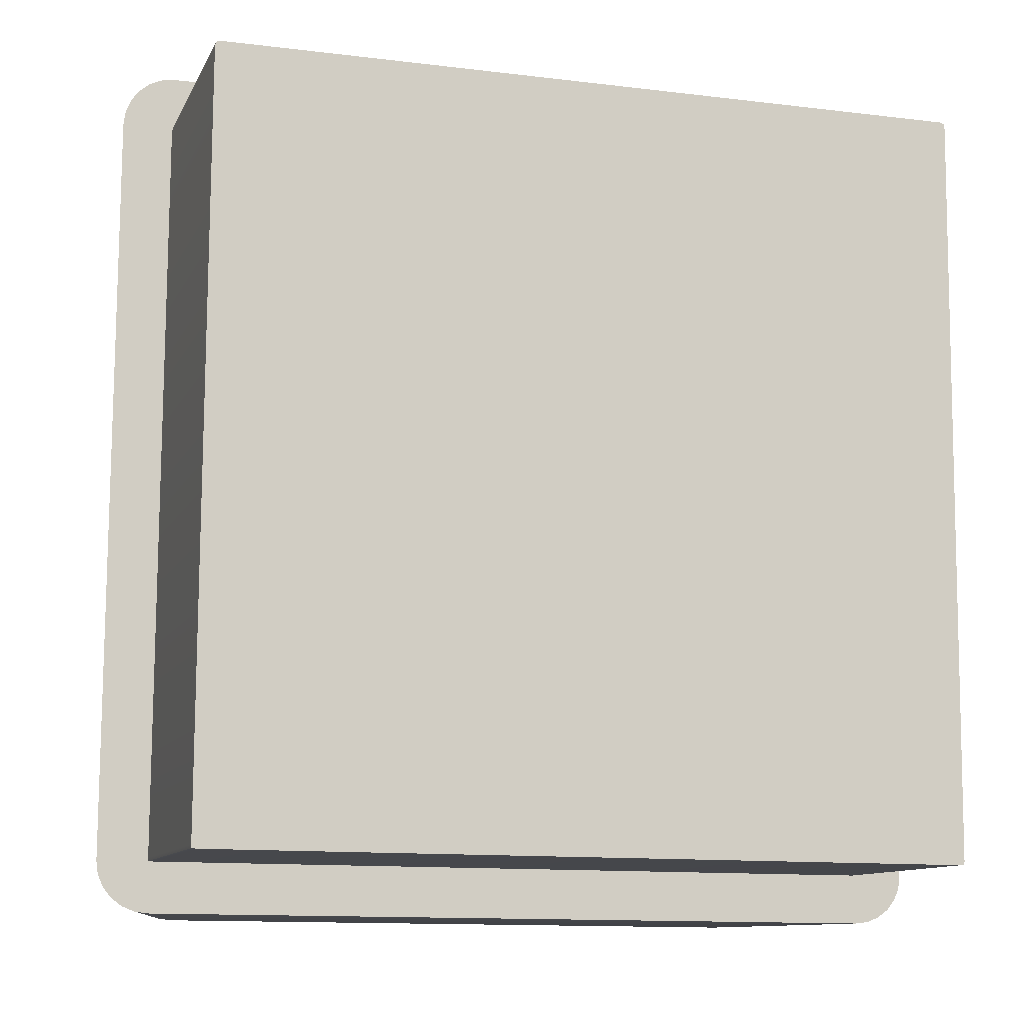
<metadata>
{"format":"obj","ext":"obj","renderer":"f3d","projection":"perspective","resolution":1024,"background":"white","views":[{"elev":-15.3,"azim":-17.2,"up":"+Z"}]}
</metadata>
<code>
o Group49/mesh209/mesh209-geometry#mesh209-geometry
v -0.07897 0.02896 -0.009923
v -0.07846 0.02937 -0.01072
v -0.07902 0.029 -0.01043
v -0.07842 0.02933 -0.0103
v -0.07854 0.03112 -0.03756
v -0.07945 0.02848 -0.009573
v -0.07881 0.02892 -0.009452
v -0.07785 0.0296 -0.01101
v -0.07798 0.03146 -0.03752
v -0.07902 0.03067 -0.0376
v -0.07951 0.02852 -0.01014
v -0.07925 0.02844 -0.009046
v -0.07829 0.0293 -0.0099
v -0.07783 0.02958 -0.01067
v -0.07848 0.03115 -0.03796
v -0.07894 0.03071 -0.03809
v -0.07987 0.02797 -0.009873
v -0.07981 0.02793 -0.009272
v -0.07894 0.0284 -0.00859
v -0.07725 0.02969 -0.01126
v -0.07738 0.03168 -0.03749
v -0.07794 0.03149 -0.0378
v -0.07938 0.03015 -0.03765
v -0.0796 0.02788 -0.00871
v -0.07773 0.02955 -0.01036
v -0.07853 0.02889 -0.009045
v -0.07926 0.02784 -0.008224
v -0.07723 0.02968 -0.01102
v -0.07831 0.03118 -0.03833
v -0.07874 0.03075 -0.03854
v -0.0793 0.03019 -0.03819
v -0.0801 0.02739 -0.009655
v -0.0796 0.02959 -0.0377
v -0.08003 0.02734 -0.009041
v -0.07807 0.02927 -0.009557
v -0.07852 0.02837 -0.008238
v -0.07881 0.02781 -0.007847
v -0.07678 0.03175 -0.03748
v -0.07736 0.03169 -0.03764
v -0.07782 0.03151 -0.03806
v -0.07982 0.02729 -0.008466
v -0.07758 0.02953 -0.01009
v -0.07718 0.02966 -0.0108
v -0.07818 0.02886 -0.008731
v -0.07947 0.02725 -0.00797
v -0.07604 0.03082 -0.02566
v -0.07806 0.0312 -0.03864
v -0.07842 0.03077 -0.03893
v -0.07907 0.03023 -0.0387
v -0.07952 0.02963 -0.03826
v -0.083 0.01613 -0.006006
v -0.08242 0.01868 -0.0386
v -0.08293 0.01608 -0.005392
v -0.07779 0.02925 -0.009291
v -0.07804 0.02835 -0.008013
v -0.07828 0.02779 -0.007607
v -0.07901 0.02722 -0.007585
v -0.05062 0.03153 -0.03703
v -0.0773 0.0317 -0.03777
v -0.07764 0.03152 -0.03829
v -0.08271 0.01604 -0.004817
v -0.07738 0.02951 -0.009882
v -0.0771 0.02964 -0.01061
v -0.07776 0.02884 -0.008529
v -0.08236 0.01599 -0.004321
v -0.06902 0.03076 -0.02554
v -0.05059 0.0315 -0.0376
v -0.07721 0.03171 -0.03789
v -0.07772 0.03122 -0.03888
v -0.07801 0.03079 -0.03922
v -0.07871 0.03026 -0.03913
v -0.07928 0.02967 -0.03878
v -0.08233 0.01872 -0.03916
v -0.0821 0.01876 -0.03969
v -0.07745 0.02923 -0.009122
v -0.07699 0.02963 -0.01046
v -0.07752 0.02834 -0.00793
v -0.07847 0.0272 -0.00734
v -0.0819 0.01596 -0.003937
v -0.06903 0.0307 -0.02478
v -0.05165 0.02941 -0.009907
v -0.07679 0.03172 -0.03805
v -0.05044 0.0315 -0.03758
v -0.07708 0.03171 -0.03798
v -0.0774 0.03153 -0.03846
v -0.07826 0.03028 -0.03946
v -0.08173 0.0188 -0.04013
v -0.07714 0.0295 -0.00975
v -0.07686 0.02962 -0.01037
v -0.0773 0.02883 -0.008455
v -0.07771 0.02778 -0.007518
v -0.08125 0.01882 -0.04047
v -0.07605 0.03076 -0.0249
v -0.0515 0.02942 -0.009935
v -0.05053 0.03132 -0.03814
v -0.07694 0.03172 -0.03803
v -0.0503 0.03149 -0.03752
v -0.07733 0.03123 -0.03903
v -0.07754 0.0308 -0.0394
v -0.07773 0.03029 -0.03966
v -0.07844 0.02972 -0.03957
v -0.07891 0.0297 -0.03923
v -0.07709 0.02923 -0.00906
v -0.07672 0.02962 -0.01034
v -0.05095 0.02812 -0.007474
v -0.08136 0.01594 -0.003691
v -0.07788 0.02719 -0.007249
v -0.0807 0.01883 -0.04068
v -0.07375 0.03008 -0.01641
v -0.0705 0.03005 -0.01635
v -0.0515 0.02929 -0.009266
v -0.05137 0.02942 -0.01002
v -0.07684 0.03154 -0.03859
v -0.05023 0.03132 -0.0381
v -0.05018 0.03149 -0.03743
v -0.07713 0.03154 -0.03856
v -0.07789 0.02974 -0.03978
v -0.07689 0.0295 -0.009701
v -0.05114 0.02862 -0.008007
v -0.05077 0.02755 -0.007057
v -0.07377 0.02999 -0.01535
v -0.07052 0.02996 -0.01529
v -0.05124 0.02929 -0.009306
v -0.05125 0.02943 -0.01017
v -0.05043 0.03101 -0.03862
v -0.04996 0.03131 -0.03799
v -0.05009 0.03148 -0.03731
v -0.07692 0.03123 -0.03907
v -0.07703 0.0308 -0.03946
v -0.07716 0.0303 -0.03972
v -0.0773 0.02974 -0.03984
v -0.05132 0.02902 -0.008618
v -0.05068 0.02862 -0.008065
v -0.05042 0.02812 -0.007539
v -0.08023 0.01865 -0.03841
v -0.08078 0.01593 -0.0036
v -0.05062 0.02696 -0.006782
v -0.051 0.0293 -0.00943
v -0.05116 0.02944 -0.01035
v -0.05002 0.03101 -0.03856
v -0.04973 0.03129 -0.03781
v -0.05003 0.03146 -0.03717
v -0.08012 0.01883 -0.04075
v -0.05096 0.02902 -0.008668
v -0.0502 0.02756 -0.007126
v -0.0808 0.01612 -0.006105
v -0.05079 0.02931 -0.009631
v -0.0511 0.02946 -0.01057
v -0.05031 0.03059 -0.039
v -0.04981 0.03058 -0.03893
v -0.04964 0.03099 -0.0384
v -0.04956 0.03127 -0.03758
v -0.05001 0.03145 -0.03702
v -0.05018 0.03008 -0.03926
v -0.05004 0.02951 -0.03938
v -0.04738 0.01857 -0.04018
v -0.05025 0.02863 -0.008252
v -0.05062 0.02903 -0.008826
v -0.04993 0.02813 -0.007748
v -0.08021 0.01866 -0.03854
v -0.08088 0.005196 -0.006962
v -0.08078 0.01611 -0.0059
v -0.04804 0.01566 -0.003039
v -0.05004 0.02696 -0.006852
v -0.05063 0.02933 -0.009895
v -0.05108 0.02948 -0.01081
v -0.04934 0.03056 -0.03873
v -0.04931 0.03097 -0.03815
v -0.04945 0.03125 -0.03731
v -0.05048 0.02938 -0.01054
v -0.08002 0.01866 -0.03856
v -0.04967 0.02757 -0.007348
v -0.0803 0.007725 -0.03927
v -0.08085 0.00518 -0.006757
v -0.08073 0.0161 -0.005804
v -0.08059 0.0161 -0.005783
v -0.05032 0.02905 -0.009081
v -0.05052 0.02935 -0.0102
v -0.04962 0.03007 -0.03918
v -0.0491 0.03004 -0.03896
v -0.04906 0.03094 -0.03782
v -0.04942 0.03123 -0.03703
v -0.04989 0.02913 -0.01023
v -0.04946 0.0295 -0.03929
v -0.0468 0.01855 -0.0401
v -0.04756 0.0184 -0.038
v -0.04988 0.02865 -0.008554
v -0.0495 0.02816 -0.008086
v -0.08009 0.007735 -0.03941
v -0.08028 0.007735 -0.0394
v -0.0808 0.005172 -0.006661
v -0.04815 0.01583 -0.005227
v -0.04745 0.01566 -0.00311
v -0.04949 0.02698 -0.00708
v -0.05009 0.02907 -0.009417
v -0.04865 0.03001 -0.03861
v -0.04894 0.03053 -0.03842
v -0.04891 0.03091 -0.03745
v -0.04995 0.0291 -0.00981
v -0.04739 0.01839 -0.03798
v -0.04763 0.007469 -0.03886
v -0.04921 0.0276 -0.007709
v -0.08067 0.005169 -0.00664
v -0.04798 0.01583 -0.005285
v -0.04892 0.02948 -0.03906
v -0.04846 0.02945 -0.03871
v -0.04864 0.0305 -0.03803
v -0.04934 0.02875 -0.009917
v -0.04886 0.03088 -0.03705
v -0.04941 0.02872 -0.009416
v -0.04625 0.01853 -0.03987
v -0.04735 0.01838 -0.03785
v -0.04747 0.007466 -0.03884
v -0.0496 0.02868 -0.008951
v -0.04917 0.02819 -0.00853
v -0.04823 0.004903 -0.006084
v -0.04796 0.01584 -0.005338
v -0.04793 0.01585 -0.005542
v -0.0469 0.01567 -0.003337
v -0.04901 0.027 -0.007448
v -0.04831 0.02998 -0.03817
v -0.04811 0.02941 -0.03825
v -0.04845 0.03046 -0.03757
v -0.04805 0.004907 -0.006141
v -0.04885 0.02763 -0.008183
v -0.04803 0.004911 -0.006195
v -0.048 0.004926 -0.006398
v -0.04865 0.02704 -0.007932
v -0.04579 0.0185 -0.03952
v -0.0481 0.02993 -0.03766
v -0.04888 0.02827 -0.009612
v -0.04896 0.02823 -0.009051
v -0.04839 0.03042 -0.03708
v -0.04743 0.007456 -0.03871
v -0.04862 0.02767 -0.008738
v -0.04643 0.0157 -0.003705
v -0.04606 0.01573 -0.004189
v -0.04789 0.02937 -0.03772
v -0.04544 0.01846 -0.03906
v -0.04841 0.02708 -0.008499
v -0.04583 0.01578 -0.004756
v -0.04804 0.02989 -0.03711
v -0.04853 0.02772 -0.009336
v -0.04832 0.02713 -0.00911
v -0.04523 0.01842 -0.03853
v -0.04782 0.02933 -0.03715
v -0.04574 0.01582 -0.005368
v -0.04516 0.01838 -0.03796
f 1 2 3
f 2 1 4
f 3 2 1
f 4 1 2
f 2 5 3
f 3 5 2
f 3 6 1
f 1 6 3
f 7 4 1
f 1 4 7
f 4 8 2
f 2 8 4
f 5 2 9
f 9 2 5
f 10 3 5
f 5 3 10
f 6 3 11
f 11 3 6
f 12 1 6
f 6 1 12
f 4 7 13
f 13 7 4
f 1 12 7
f 7 12 1
f 8 4 14
f 14 4 8
f 8 9 2
f 2 9 8
f 9 15 5
f 5 15 9
f 3 10 11
f 11 10 3
f 5 16 10
f 10 16 5
f 17 6 11
f 11 6 17
f 18 12 6
f 6 12 18
f 13 14 4
f 4 14 13
f 19 7 12
f 12 7 19
f 14 20 8
f 8 20 14
f 9 8 21
f 21 8 9
f 15 9 22
f 22 9 15
f 16 5 15
f 15 5 16
f 23 11 10
f 10 11 23
f 16 23 10
f 10 23 16
f 6 17 18
f 18 17 6
f 11 23 17
f 17 23 11
f 12 18 24
f 24 18 12
f 14 13 25
f 25 13 14
f 7 19 26
f 26 19 7
f 12 27 19
f 19 27 12
f 20 14 28
f 28 14 20
f 20 21 8
f 8 21 20
f 21 22 9
f 9 22 21
f 22 29 15
f 15 29 22
f 15 30 16
f 16 30 15
f 23 16 31
f 31 16 23
f 32 18 17
f 17 18 32
f 33 17 23
f 23 17 33
f 34 24 18
f 18 24 34
f 27 12 24
f 24 12 27
f 35 25 13
f 13 25 35
f 25 28 14
f 14 28 25
f 36 26 19
f 19 26 36
f 26 13 7
f 7 13 26
f 37 19 27
f 27 19 37
f 28 38 20
f 20 38 28
f 21 20 38
f 38 20 21
f 22 21 39
f 39 21 22
f 29 22 40
f 40 22 29
f 30 15 29
f 29 15 30
f 30 31 16
f 16 31 30
f 31 33 23
f 23 33 31
f 18 32 34
f 34 32 18
f 17 33 32
f 32 33 17
f 24 34 41
f 41 34 24
f 41 27 24
f 24 27 41
f 25 35 42
f 42 35 25
f 13 26 35
f 35 26 13
f 28 25 43
f 43 25 28
f 26 36 44
f 44 36 26
f 19 37 36
f 36 37 19
f 45 37 27
f 27 37 45
f 38 28 46
f 46 28 38
f 38 39 21
f 21 39 38
f 39 40 22
f 22 40 39
f 40 47 29
f 29 47 40
f 29 48 30
f 30 48 29
f 31 30 49
f 49 30 31
f 33 31 50
f 50 31 33
f 51 34 32
f 32 34 51
f 52 32 33
f 33 32 52
f 53 41 34
f 34 41 53
f 27 41 45
f 45 41 27
f 54 42 35
f 35 42 54
f 42 43 25
f 25 43 42
f 44 35 26
f 26 35 44
f 46 28 43
f 43 28 46
f 55 44 36
f 36 44 55
f 56 36 37
f 37 36 56
f 37 45 57
f 57 45 37
f 38 46 58
f 58 46 38
f 38 59 39
f 39 59 38
f 40 39 59
f 59 39 40
f 47 40 60
f 60 40 47
f 48 29 47
f 47 29 48
f 48 49 30
f 30 49 48
f 49 50 31
f 31 50 49
f 50 52 33
f 33 52 50
f 34 51 53
f 53 51 34
f 32 52 51
f 51 52 32
f 41 53 61
f 61 53 41
f 61 45 41
f 41 45 61
f 42 54 62
f 62 54 42
f 35 44 54
f 54 44 35
f 43 42 63
f 63 42 43
f 46 43 63
f 63 43 46
f 44 55 64
f 64 55 44
f 36 56 55
f 55 56 36
f 57 56 37
f 37 56 57
f 65 57 45
f 45 57 65
f 58 46 66
f 66 46 58
f 67 38 58
f 58 38 67
f 38 68 59
f 59 68 38
f 59 60 40
f 40 60 59
f 60 69 47
f 47 69 60
f 47 70 48
f 48 70 47
f 49 48 71
f 71 48 49
f 50 49 72
f 72 49 50
f 52 50 73
f 73 50 52
f 51 73 53
f 53 73 51
f 73 51 52
f 52 51 73
f 53 74 61
f 61 74 53
f 45 61 65
f 65 61 45
f 75 62 54
f 54 62 75
f 62 63 42
f 42 63 62
f 64 54 44
f 44 54 64
f 46 63 76
f 76 63 46
f 77 64 55
f 55 64 77
f 56 77 55
f 55 77 56
f 56 57 78
f 78 57 56
f 57 65 79
f 79 65 57
f 66 80 46
f 58 66 81
f 81 66 58
f 38 67 82
f 82 67 38
f 83 67 58
f 58 67 83
f 38 84 68
f 68 84 38
f 60 59 68
f 68 59 60
f 69 60 85
f 85 60 69
f 70 47 69
f 69 47 70
f 86 48 70
f 70 48 86
f 48 86 71
f 71 86 48
f 71 72 49
f 49 72 71
f 72 73 50
f 50 73 72
f 53 73 74
f 74 73 53
f 61 74 87
f 87 74 61
f 61 87 65
f 65 87 61
f 62 75 88
f 88 75 62
f 54 64 75
f 75 64 54
f 63 62 76
f 76 62 63
f 46 76 89
f 89 76 46
f 64 77 90
f 90 77 64
f 77 56 91
f 91 56 77
f 79 78 57
f 57 78 79
f 78 91 56
f 56 91 78
f 65 92 79
f 79 92 65
f 93 46 80
f 80 81 66
f 66 81 80
f 58 81 94
f 94 81 58
f 95 82 67
f 67 82 95
f 38 82 96
f 96 82 38
f 83 95 67
f 67 95 83
f 97 83 58
f 58 83 97
f 38 96 84
f 84 96 38
f 85 68 84
f 84 68 85
f 68 85 60
f 60 85 68
f 85 98 69
f 69 98 85
f 69 99 70
f 70 99 69
f 70 100 86
f 86 100 70
f 101 71 86
f 86 71 101
f 72 71 102
f 102 71 72
f 73 72 74
f 74 72 73
f 74 102 87
f 87 102 74
f 65 87 92
f 92 87 65
f 103 88 75
f 75 88 103
f 88 76 62
f 62 76 88
f 90 75 64
f 64 75 90
f 76 88 89
f 89 88 76
f 46 89 104
f 104 89 46
f 105 90 77
f 77 90 105
f 91 105 77
f 77 105 91
f 78 79 106
f 106 79 78
f 91 78 107
f 107 78 91
f 79 92 108
f 108 92 79
f 46 104 93
f 93 104 46
f 93 109 80
f 80 109 93
f 110 81 80
f 80 81 110
f 111 94 81
f 81 94 111
f 58 94 112
f 112 94 58
f 82 95 113
f 113 95 82
f 113 96 82
f 82 96 113
f 95 83 114
f 114 83 95
f 97 114 83
f 83 114 97
f 115 97 58
f 58 97 115
f 116 84 96
f 96 84 116
f 84 116 85
f 85 116 84
f 98 85 116
f 116 85 98
f 99 69 98
f 98 69 99
f 100 70 99
f 99 70 100
f 117 86 100
f 100 86 117
f 71 101 102
f 102 101 71
f 86 117 101
f 101 117 86
f 102 74 72
f 72 74 102
f 102 92 87
f 87 92 102
f 88 103 118
f 118 103 88
f 75 90 103
f 103 90 75
f 118 89 88
f 88 89 118
f 89 118 104
f 104 118 89
f 90 105 119
f 119 105 90
f 105 91 120
f 120 91 105
f 79 108 106
f 106 108 79
f 106 107 78
f 78 107 106
f 107 120 91
f 91 120 107
f 101 108 92
f 92 108 101
f 104 121 93
f 93 121 104
f 109 93 121
f 121 93 109
f 80 109 110
f 110 109 80
f 122 81 110
f 110 81 122
f 94 111 123
f 123 111 94
f 104 111 81
f 81 111 104
f 123 112 94
f 94 112 123
f 58 112 124
f 124 112 58
f 125 113 95
f 95 113 125
f 96 113 116
f 116 113 96
f 114 125 95
f 95 125 114
f 114 97 126
f 126 97 114
f 115 126 97
f 97 126 115
f 127 115 58
f 58 115 127
f 116 128 98
f 98 128 116
f 98 129 99
f 99 129 98
f 99 130 100
f 100 130 99
f 100 131 117
f 117 131 100
f 92 102 101
f 101 102 92
f 108 101 117
f 117 101 108
f 132 118 103
f 103 118 132
f 119 103 90
f 90 103 119
f 111 104 118
f 118 104 111
f 105 133 119
f 119 133 105
f 120 134 105
f 105 134 120
f 106 108 135
f 135 108 106
f 107 106 136
f 136 106 107
f 120 107 137
f 137 107 120
f 121 104 81
f 81 104 121
f 121 109 122
f 110 122 109
f 121 81 122
f 122 81 121
f 132 123 111
f 111 123 132
f 112 123 138
f 138 123 112
f 138 124 112
f 112 124 138
f 58 124 139
f 139 124 58
f 113 125 128
f 128 125 113
f 128 116 113
f 113 116 128
f 125 114 140
f 140 114 125
f 126 140 114
f 114 140 126
f 126 115 141
f 141 115 126
f 127 141 115
f 115 141 127
f 142 127 58
f 58 127 142
f 129 98 128
f 128 98 129
f 130 99 129
f 129 99 130
f 131 100 130
f 130 100 131
f 143 117 131
f 131 117 143
f 117 143 108
f 108 143 117
f 118 132 111
f 111 132 118
f 103 119 132
f 132 119 103
f 133 105 134
f 134 105 133
f 144 119 133
f 133 119 144
f 134 120 145
f 145 120 134
f 135 108 143
f 143 108 135
f 146 106 135
f 135 106 146
f 106 146 136
f 136 146 106
f 136 137 107
f 107 137 136
f 137 145 120
f 120 145 137
f 123 132 144
f 144 132 123
f 144 138 123
f 123 138 144
f 124 138 147
f 147 138 124
f 147 139 124
f 124 139 147
f 58 139 148
f 148 139 58
f 149 128 125
f 125 128 149
f 150 125 140
f 140 125 150
f 140 126 151
f 151 126 140
f 141 151 126
f 126 151 141
f 141 127 152
f 152 127 141
f 142 152 127
f 127 152 142
f 153 142 58
f 58 142 153
f 128 149 129
f 129 149 128
f 129 154 130
f 130 154 129
f 130 155 131
f 131 155 130
f 131 156 143
f 143 156 131
f 119 144 132
f 132 144 119
f 134 157 133
f 133 157 134
f 133 158 144
f 144 158 133
f 145 159 134
f 134 159 145
f 135 143 160
f 160 143 135
f 135 161 146
f 146 161 135
f 136 146 162
f 162 146 136
f 137 136 163
f 163 136 137
f 145 137 164
f 164 137 145
f 138 144 158
f 158 144 138
f 158 147 138
f 138 147 158
f 139 147 165
f 165 147 139
f 165 148 139
f 139 148 165
f 58 148 166
f 166 148 58
f 125 150 149
f 149 150 125
f 140 167 150
f 150 167 140
f 167 140 151
f 151 140 167
f 151 141 168
f 168 141 151
f 152 168 141
f 141 168 152
f 152 142 169
f 169 142 152
f 153 169 142
f 142 169 153
f 58 170 153
f 153 170 58
f 154 129 149
f 149 129 154
f 155 130 154
f 154 130 155
f 156 131 155
f 155 131 156
f 171 143 156
f 156 143 171
f 157 134 159
f 159 134 157
f 158 133 157
f 157 133 158
f 159 145 172
f 172 145 159
f 160 143 171
f 171 143 160
f 160 173 135
f 135 173 160
f 161 135 173
f 173 135 161
f 174 146 161
f 161 146 174
f 146 174 162
f 162 174 146
f 136 162 175
f 175 162 136
f 136 176 163
f 163 176 136
f 163 164 137
f 137 164 163
f 164 172 145
f 145 172 164
f 147 158 177
f 177 158 147
f 177 165 147
f 147 165 177
f 148 165 178
f 178 165 148
f 178 166 148
f 148 166 178
f 170 58 166
f 166 58 170
f 179 149 150
f 150 149 179
f 180 150 167
f 167 150 180
f 168 167 151
f 151 167 168
f 168 152 181
f 181 152 168
f 169 181 152
f 152 181 169
f 169 153 182
f 182 153 169
f 183 153 170
f 170 153 183
f 149 179 154
f 154 179 149
f 154 184 155
f 155 184 154
f 155 185 156
f 156 185 155
f 171 156 186
f 186 156 171
f 159 187 157
f 157 187 159
f 157 177 158
f 158 177 157
f 172 188 159
f 159 188 172
f 189 160 171
f 171 160 189
f 173 160 190
f 190 160 173
f 190 161 173
f 173 161 190
f 161 190 174
f 174 190 161
f 191 162 174
f 174 162 191
f 162 191 175
f 175 191 162
f 136 175 176
f 176 175 136
f 163 176 192
f 192 176 163
f 164 163 193
f 193 163 164
f 172 164 194
f 194 164 172
f 165 177 195
f 195 177 165
f 195 178 165
f 165 178 195
f 166 178 170
f 170 178 166
f 150 180 179
f 179 180 150
f 167 196 180
f 180 196 167
f 167 168 197
f 197 168 167
f 181 197 168
f 168 197 181
f 181 169 198
f 198 169 181
f 153 183 182
f 182 183 153
f 182 198 169
f 169 198 182
f 170 199 183
f 183 199 170
f 184 154 179
f 179 154 184
f 185 155 184
f 184 155 185
f 200 156 185
f 185 156 200
f 186 156 200
f 200 156 186
f 201 171 186
f 186 171 201
f 187 159 188
f 188 159 187
f 177 157 187
f 187 157 177
f 188 172 202
f 202 172 188
f 160 189 190
f 190 189 160
f 171 201 189
f 189 201 171
f 174 190 189
f 189 190 174
f 174 189 191
f 191 189 174
f 191 176 175
f 175 176 191
f 203 192 176
f 176 192 203
f 163 192 204
f 204 192 163
f 163 204 193
f 193 204 163
f 193 194 164
f 164 194 193
f 194 202 172
f 172 202 194
f 187 195 177
f 177 195 187
f 178 195 199
f 199 195 178
f 199 170 178
f 178 170 199
f 205 179 180
f 180 179 205
f 196 167 197
f 197 167 196
f 206 180 196
f 196 180 206
f 197 181 207
f 207 181 197
f 198 207 181
f 181 207 198
f 208 182 183
f 183 182 208
f 198 182 209
f 209 182 198
f 210 183 199
f 199 183 210
f 179 205 184
f 184 205 179
f 184 211 185
f 185 211 184
f 200 185 212
f 212 185 200
f 213 186 200
f 200 186 213
f 186 213 201
f 201 213 186
f 188 214 187
f 187 214 188
f 202 215 188
f 188 215 202
f 203 189 201
f 201 189 203
f 191 189 203
f 203 189 191
f 176 191 203
f 203 191 176
f 192 203 216
f 216 203 192
f 216 204 192
f 192 204 216
f 193 204 217
f 193 217 218
f 217 204 193
f 218 217 193
f 194 193 219
f 219 193 194
f 202 194 220
f 220 194 202
f 195 187 214
f 214 187 195
f 214 199 195
f 195 199 214
f 180 206 205
f 205 206 180
f 197 221 196
f 196 221 197
f 196 222 206
f 206 222 196
f 221 197 207
f 207 197 221
f 207 198 223
f 223 198 207
f 182 208 209
f 209 208 182
f 183 210 208
f 208 210 183
f 209 223 198
f 198 223 209
f 199 214 210
f 210 214 199
f 211 184 205
f 205 184 211
f 193 185 211
f 211 185 193
f 212 185 218
f 212 213 200
f 218 185 212
f 200 213 212
f 224 201 213
f 213 201 224
f 214 188 215
f 215 188 214
f 215 202 225
f 225 202 215
f 203 201 216
f 216 201 203
f 204 216 224
f 224 216 204
f 204 226 217
f 217 226 204
f 217 227 218
f 218 227 217
f 193 218 185
f 185 218 193
f 193 211 219
f 219 211 193
f 219 220 194
f 194 220 219
f 228 202 220
f 220 202 228
f 229 205 206
f 206 205 229
f 222 196 221
f 221 196 222
f 222 229 206
f 206 229 222
f 207 230 221
f 221 230 207
f 230 207 223
f 223 207 230
f 231 209 208
f 208 209 231
f 232 208 210
f 210 208 232
f 223 209 233
f 233 209 223
f 215 210 214
f 214 210 215
f 205 229 211
f 211 229 205
f 213 212 234
f 234 212 213
f 218 234 212
f 212 234 218
f 216 201 224
f 224 201 216
f 224 213 226
f 226 213 234
f 226 213 224
f 234 213 226
f 202 228 225
f 225 228 202
f 235 215 225
f 225 215 235
f 227 217 226
f 226 217 227
f 226 204 224
f 224 204 226
f 234 218 227
f 227 218 234
f 219 211 229
f 229 211 219
f 220 219 236
f 236 219 220
f 220 237 228
f 228 237 220
f 221 238 222
f 222 238 221
f 229 222 239
f 239 222 229
f 238 221 230
f 230 221 238
f 233 230 223
f 223 230 233
f 209 231 233
f 233 231 209
f 208 232 231
f 231 232 208
f 210 215 232
f 232 215 210
f 226 234 227
f 227 234 226
f 240 225 228
f 228 225 240
f 215 235 232
f 232 235 215
f 225 240 235
f 235 240 225
f 219 229 236
f 236 229 219
f 237 220 236
f 236 220 237
f 241 228 237
f 237 228 241
f 238 239 222
f 222 239 238
f 236 229 239
f 239 229 236
f 242 238 230
f 230 238 242
f 230 233 242
f 242 233 230
f 231 242 233
f 233 242 231
f 232 243 231
f 231 243 232
f 228 241 240
f 240 241 228
f 243 232 235
f 235 232 243
f 244 235 240
f 240 235 244
f 236 239 237
f 237 239 236
f 237 245 241
f 241 245 237
f 239 238 245
f 245 238 239
f 238 242 246
f 246 242 238
f 242 231 243
f 243 231 242
f 247 240 241
f 241 240 247
f 235 244 243
f 243 244 235
f 240 247 244
f 244 247 240
f 237 239 245
f 245 239 237
f 241 245 248
f 248 245 241
f 246 245 238
f 238 245 246
f 243 246 242
f 242 246 243
f 241 248 247
f 247 248 241
f 246 243 244
f 244 243 246
f 248 244 247
f 247 244 248
f 245 246 248
f 248 246 245
f 244 248 246
f 246 248 244
f 46 80 66
f 80 46 93
f 122 109 121
f 109 122 110

</code>
